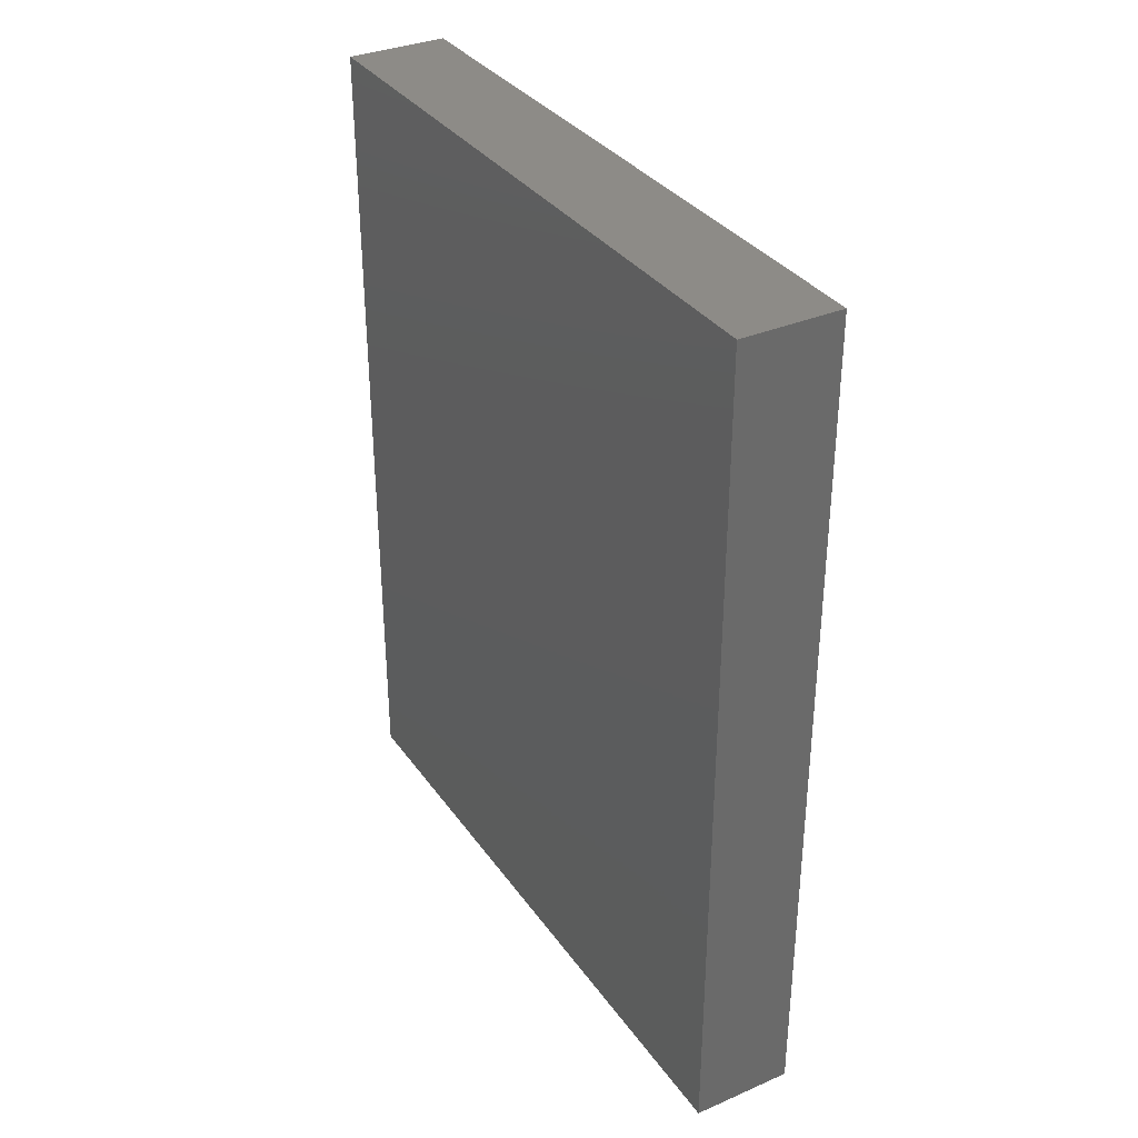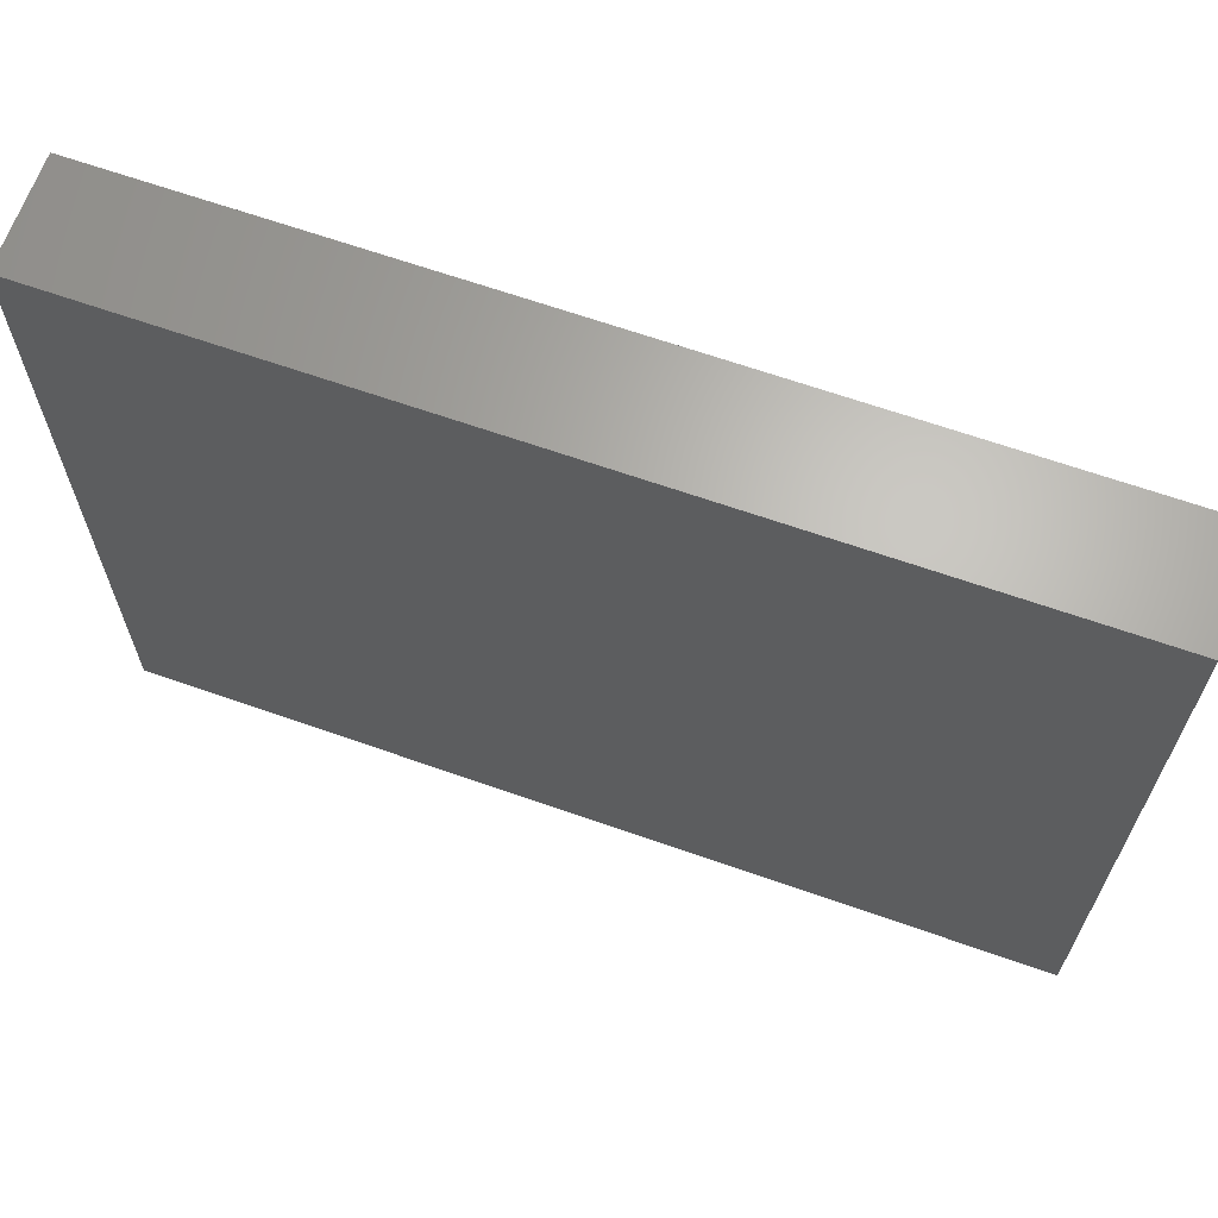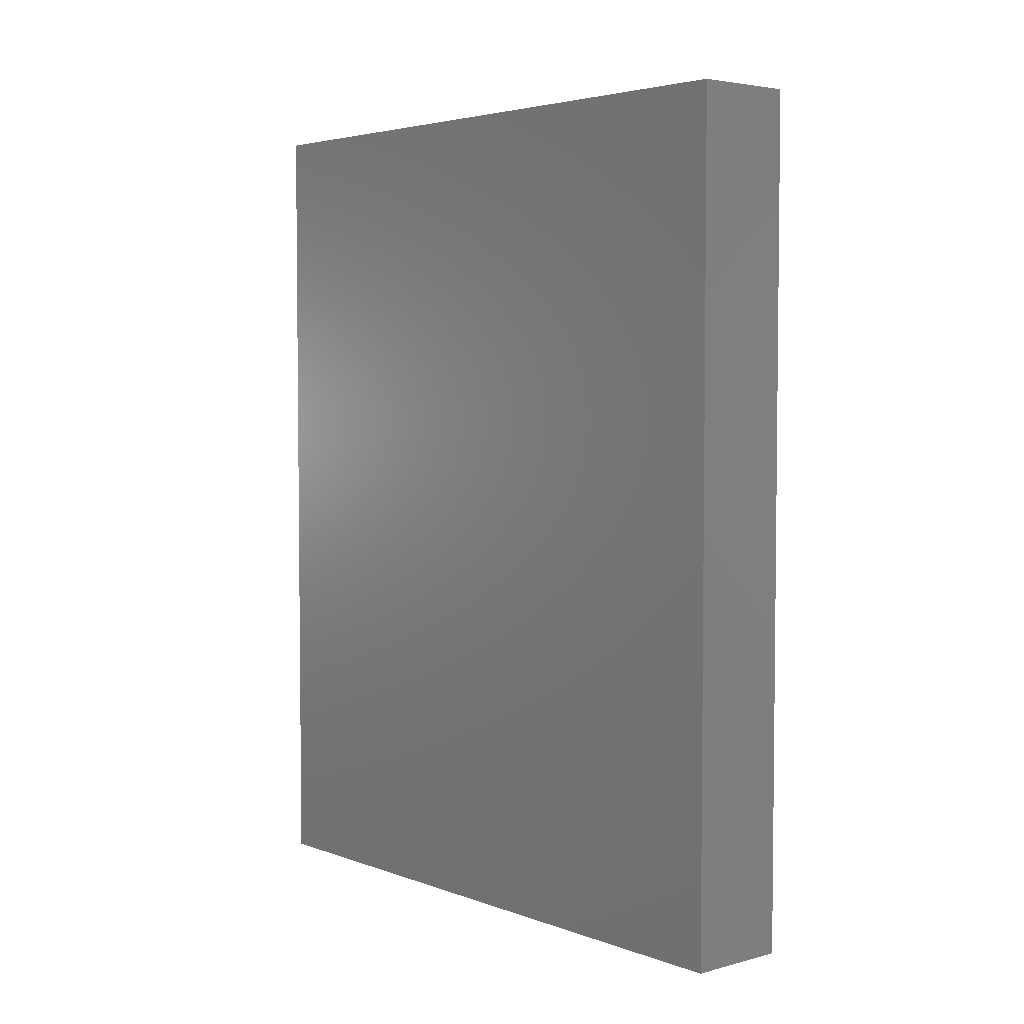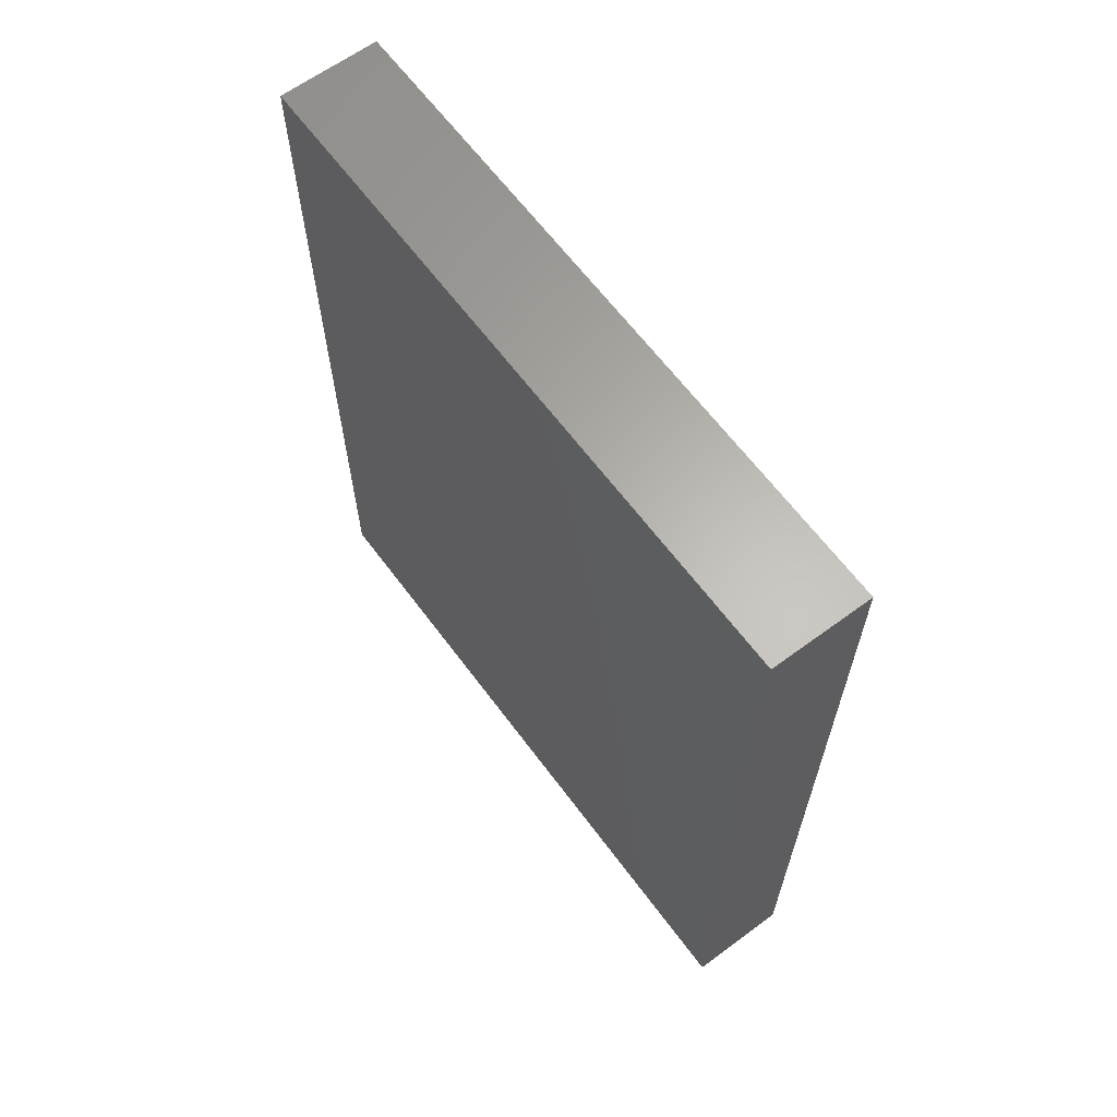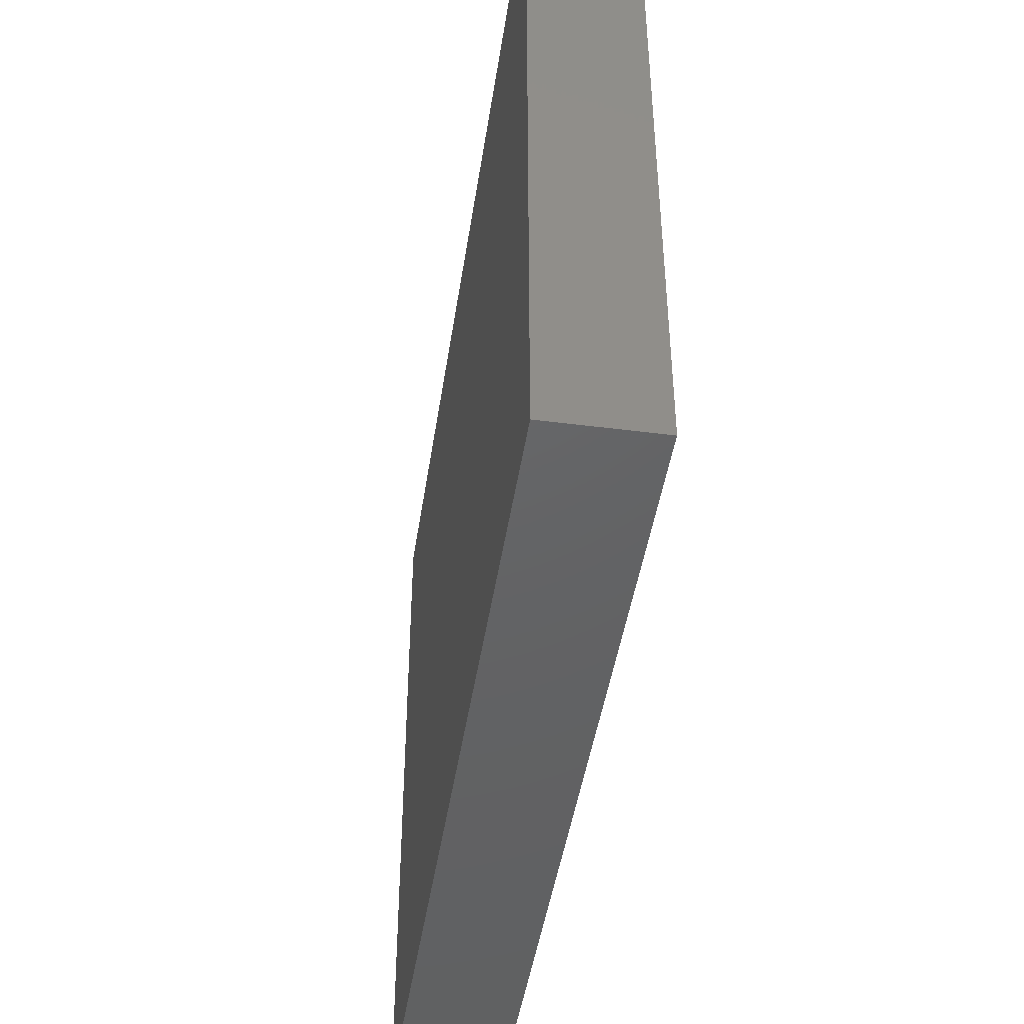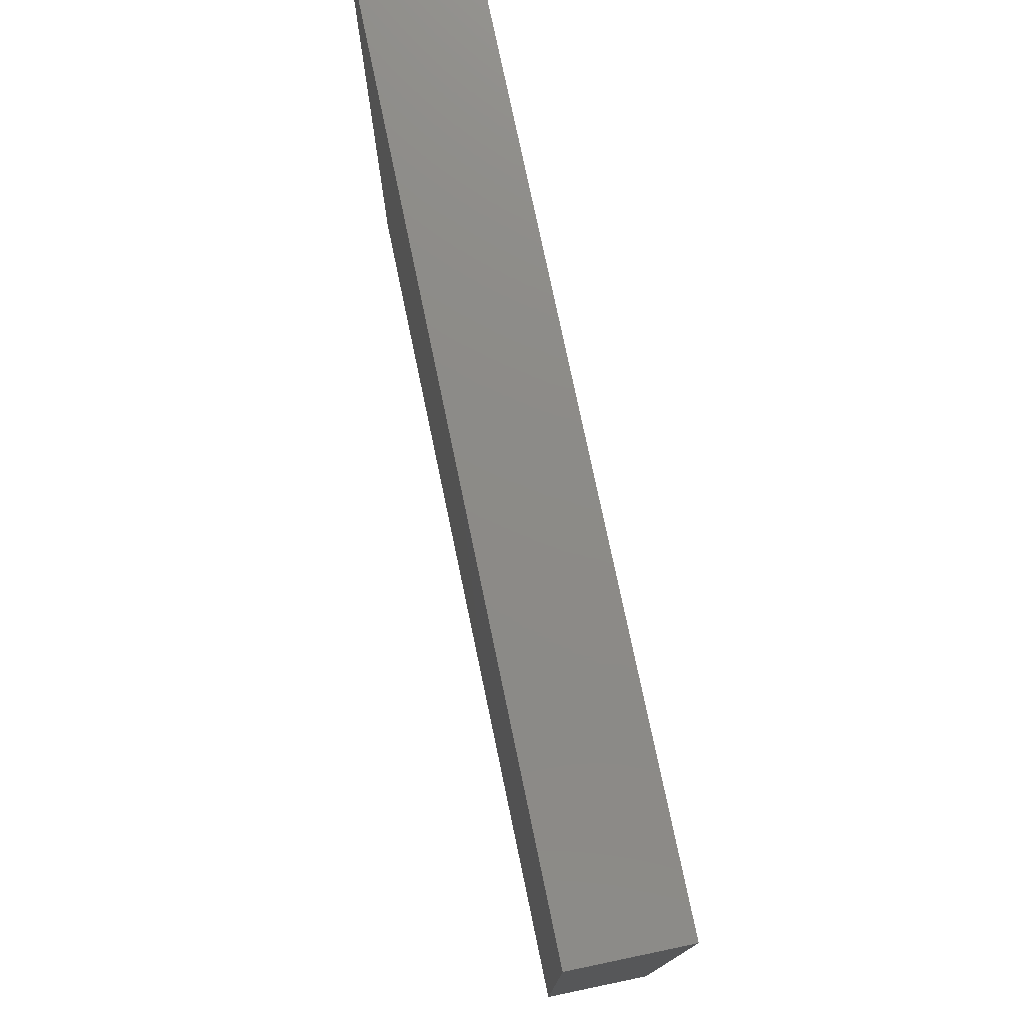
<metadata>
{"format":"stl","ext":"stl","renderer":"f3d","projection":"perspective","resolution":1024,"background":"white","views":[{"elev":34.1,"azim":149.9,"up":"+Z"},{"elev":65.6,"azim":-70.5,"up":"+Y"},{"elev":4.0,"azim":139.6,"up":"+Z"},{"elev":63.8,"azim":-36.6,"up":"+Z"},{"elev":-45.1,"azim":-8.5,"up":"+Y"},{"elev":76.6,"azim":168.2,"up":"+Y"}]}
</metadata>
<code>
# stl→obj: 8 verts, 12 faces
v 5.1 2.7 2.5
v 5.1 0.7 2.5
v 5.4 2.7 2.5
v 5.4 0.7 2.5
v 5.1 0.7 0
v 5.1 2.7 0
v 5.4 0.7 0
v 5.4 2.7 0
f 1 2 3
f 3 2 4
f 5 6 7
f 7 6 8
f 2 5 4
f 4 5 7
f 1 6 2
f 2 6 5
f 3 8 1
f 1 8 6
f 4 7 3
f 3 7 8

</code>
